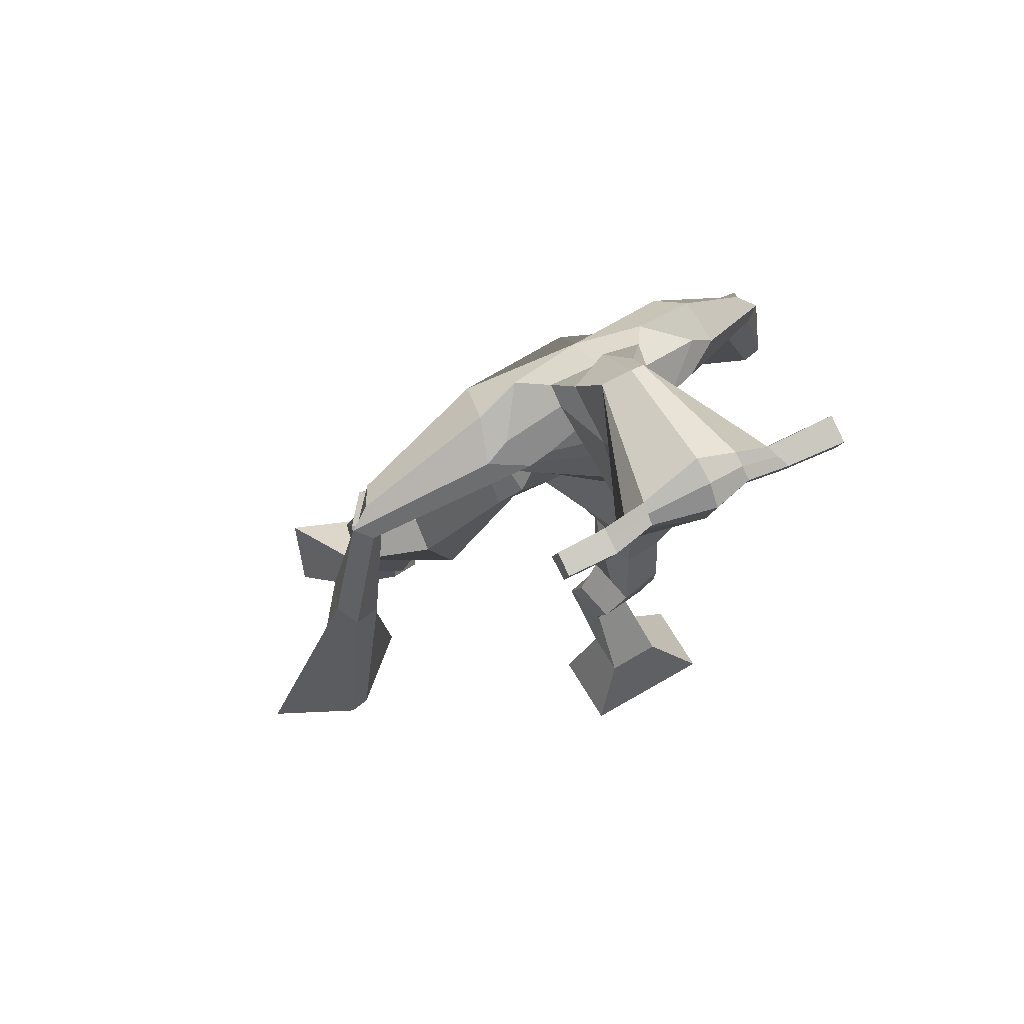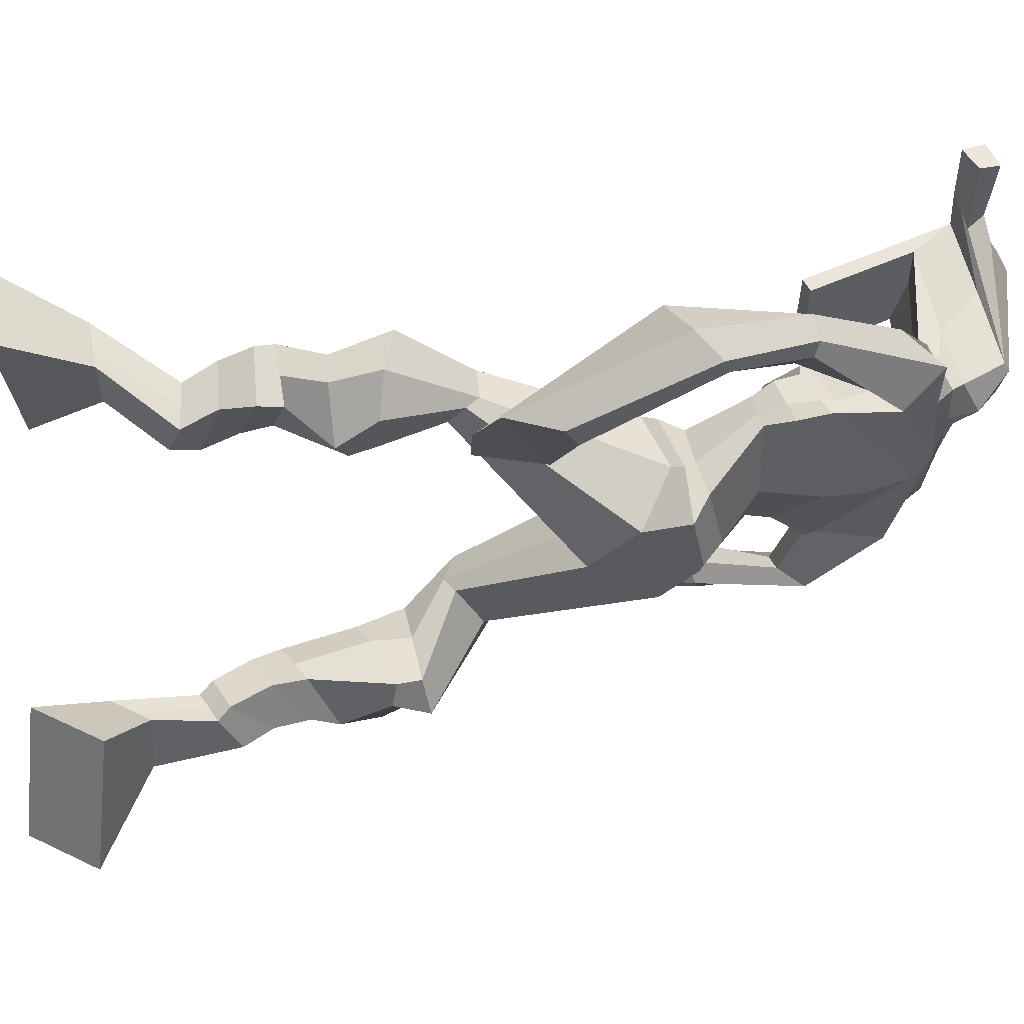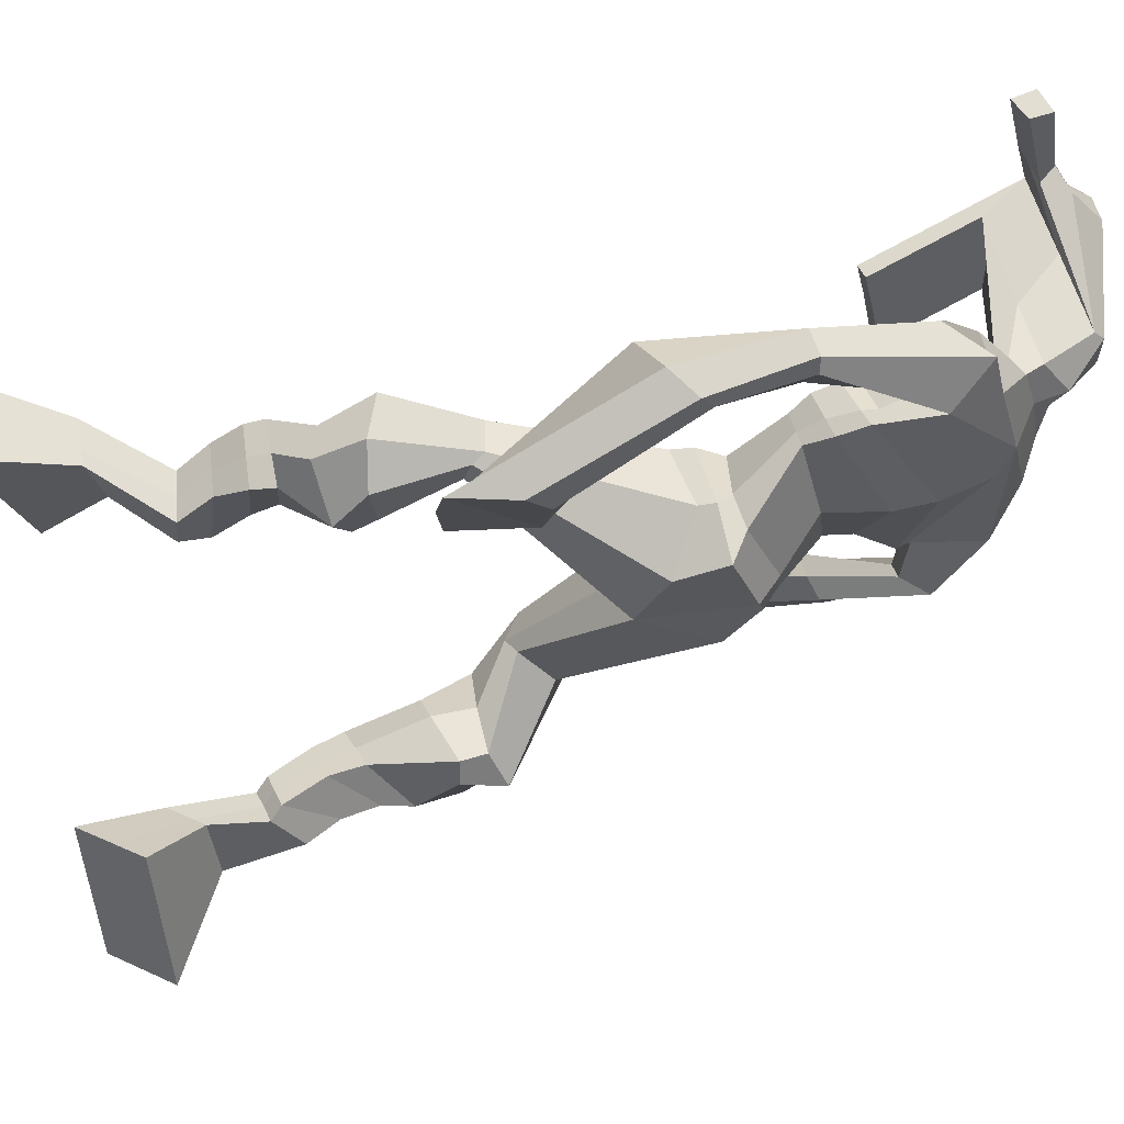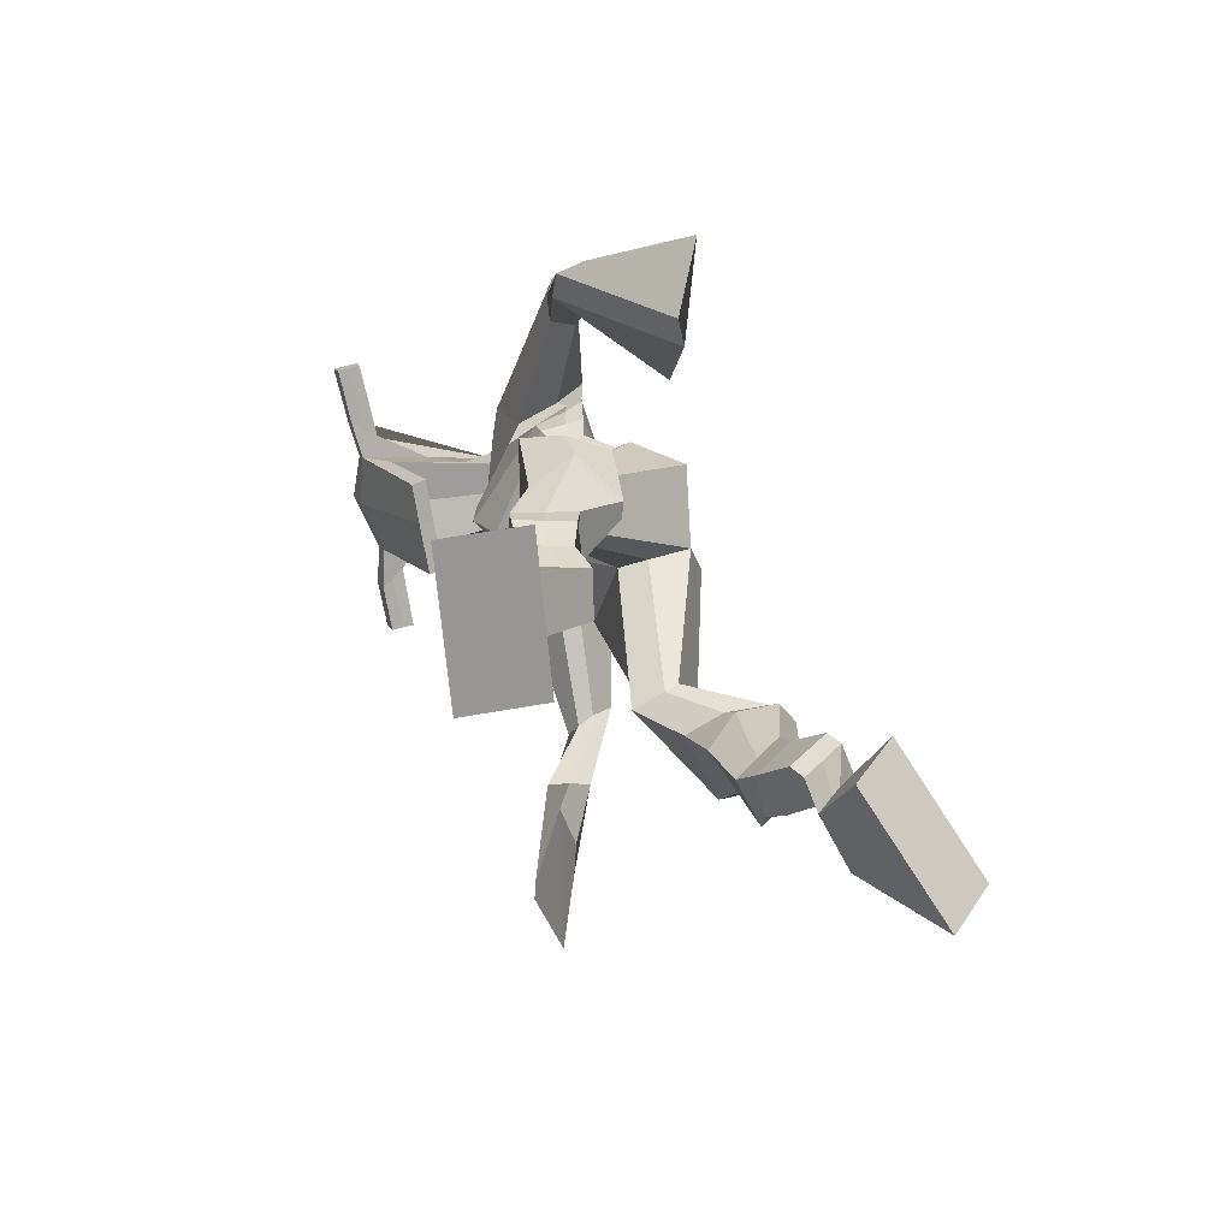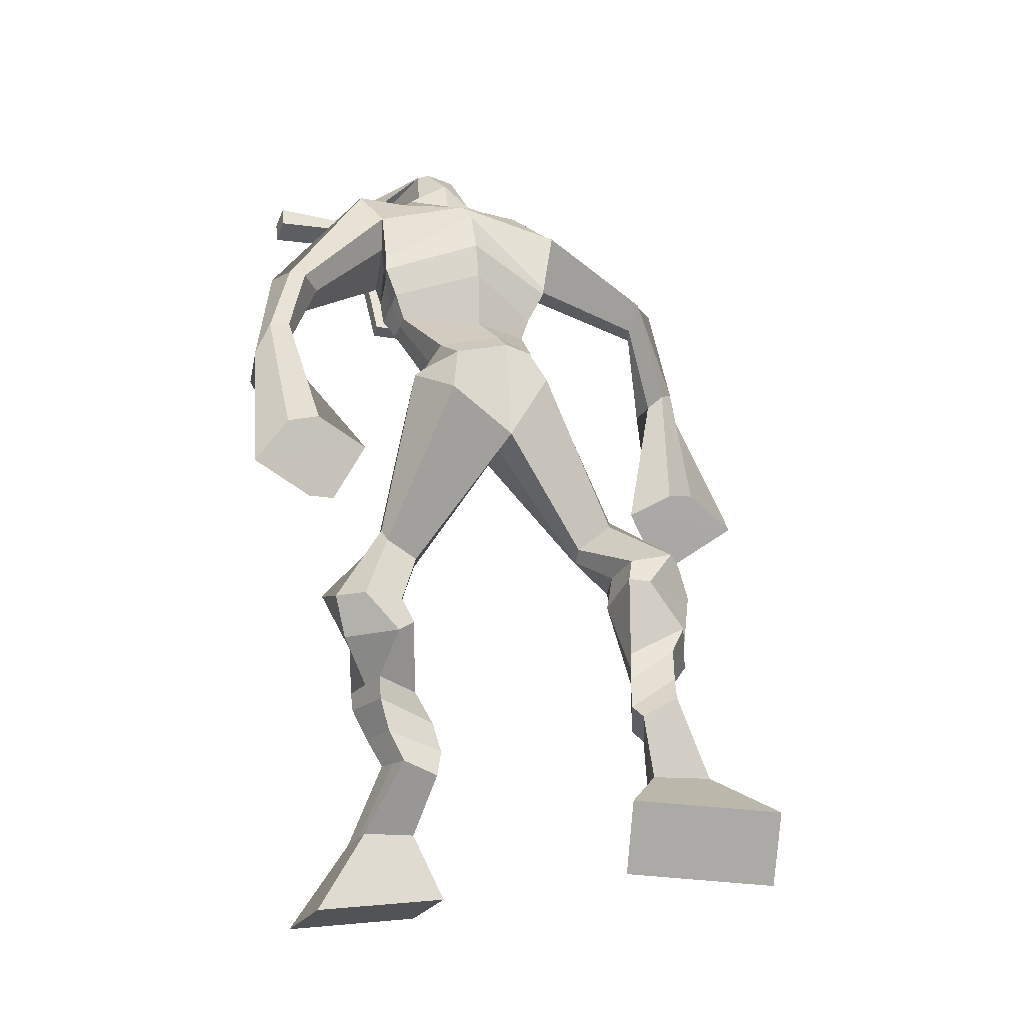
<metadata>
{"format":"obj","ext":"obj","renderer":"f3d","projection":"perspective","resolution":1024,"background":"white","views":[{"elev":62.9,"azim":-29.1,"up":"+Y"},{"elev":-32.1,"azim":88.2,"up":"+Z"},{"elev":-28.5,"azim":101.0,"up":"+Z"},{"elev":-73.7,"azim":99.3,"up":"+Y"},{"elev":-15.9,"azim":155.7,"up":"+Y"}]}
</metadata>
<code>
o monstruo
v 0.2263 -0.2333 -0.5412
v 0.2958 -0.2809 -0.6082
v 0.2179 -0.2879 -0.5104
v 0.2804 -0.3781 -0.5544
v 0.149 -0.2347 -0.5683
v 0.1045 -0.2978 -0.6932
v 0.1404 -0.2907 -0.5376
v 0.08914 -0.3949 -0.6394
v 0.2487 -0.1469 -0.5533
v 0.2227 -0.1746 -0.5024
v 0.1979 -0.1169 -0.5632
v 0.1722 -0.1429 -0.512
v 0.2592 -0.1315 -0.5384
v 0.2335 -0.1582 -0.4874
v 0.181 -0.08047 -0.5268
v 0.1539 -0.1102 -0.4751
v 0.2392 -0.08245 -0.496
v 0.2121 -0.1122 -0.4443
v 0.1742 -0.03386 -0.51
v 0.1412 -0.07175 -0.4481
v 0.2306 -0.03786 -0.4815
v 0.1976 -0.07575 -0.4197
v 0.1527 0.003488 -0.505
v 0.1173 -0.04282 -0.4427
v 0.2355 0.07646 -0.4894
v 0.2072 0.0199 -0.3907
v 0.2093 0.07105 -0.507
v 0.1447 0.02071 -0.4226
v 0.2249 0.1086 -0.4771
v 0.2098 0.08339 -0.3621
v 0.1653 0.1211 -0.4941
v 0.1079 0.105 -0.3922
v 0.2594 0.1499 -0.3639
v 0.2345 0.1462 -0.298
v 0.2143 0.1874 -0.3828
v 0.2041 0.1749 -0.3216
v 0.3944 0.3122 -0.4057
v 0.3895 0.2894 -0.3046
v 0.3376 0.4057 -0.4142
v 0.2997 0.3584 -0.2567
v 0.4787 -0.2945 -0.2267
v 0.4335 -0.3913 -0.241
v 0.4819 -0.3053 -0.1637
v 0.4392 -0.4105 -0.1307
v 0.5607 -0.2967 -0.2318
v 0.6414 -0.4167 -0.256
v 0.5639 -0.3078 -0.1683
v 0.6471 -0.4359 -0.1457
v 0.4657 -0.2096 -0.289
v 0.4816 -0.2025 -0.2266
v 0.5236 -0.1921 -0.2973
v 0.5355 -0.1929 -0.2354
v 0.4564 -0.1714 -0.2819
v 0.4686 -0.1721 -0.2199
v 0.5409 -0.1447 -0.2782
v 0.5534 -0.1486 -0.214
v 0.4628 -0.124 -0.2605
v 0.4753 -0.1278 -0.1963
v 0.5577 -0.09709 -0.2838
v 0.5744 -0.1038 -0.2061
v 0.4958 -0.08038 -0.2697
v 0.5108 -0.087 -0.1918
v 0.5612 -0.06308 -0.2867
v 0.5767 -0.07702 -0.204
v 0.5242 0.01521 -0.3315
v 0.5234 0.008494 -0.214
v 0.5504 -0.000398 -0.3383
v 0.589 -0.01216 -0.2272
v 0.5433 0.05029 -0.33
v 0.5247 0.07282 -0.2165
v 0.6032 0.05422 -0.3327
v 0.6336 0.06839 -0.22
v 0.4923 0.1355 -0.2577
v 0.499 0.1558 -0.1945
v 0.5468 0.1572 -0.2732
v 0.5396 0.1705 -0.2122
v 0.4966 0.3726 -0.4172
v 0.5121 0.3746 -0.2576
v 0.4118 0.7558 -0.2405
v 0.414 0.7023 -0.1097
v 0.2603 0.7118 -0.2728
v 0.2922 0.6388 -0.1931
v 0.5677 0.6909 -0.2813
v 0.5408 0.6072 -0.1848
v 0.3091 0.7572 -0.226
v 0.3149 0.7034 -0.1344
v 0.2452 0.7458 -0.2073
v 0.2835 0.6896 -0.1347
v 0.08467 0.6314 -0.2451
v 0.07842 0.585 -0.1949
v 0.06557 0.6422 -0.2114
v 0.0581 0.6142 -0.1763
v 0.01885 0.488 -0.2039
v 0.03702 0.4637 -0.1442
v -0.000473 0.4951 -0.1974
v 0.001588 0.4713 -0.1348
v -0.0046 0.3186 -0.1813
v -0.006574 0.2029 -0.1265
v -0.0524 0.3267 -0.1703
v -0.03251 0.2073 -0.1207
v 0.5075 0.7482 -0.2252
v 0.5106 0.6962 -0.137
v 0.5853 0.7465 -0.2264
v 0.5511 0.6927 -0.1504
v 0.7023 0.5641 -0.2986
v 0.696 0.5165 -0.2588
v 0.7248 0.569 -0.2909
v 0.7289 0.5423 -0.2595
v 0.743 0.4589 -0.3502
v 0.7489 0.3915 -0.2741
v 0.7763 0.4495 -0.3592
v 0.7815 0.3804 -0.2853
v 0.7232 0.2845 -0.4423
v 0.6965 0.1622 -0.4404
v 0.776 0.2662 -0.459
v 0.7331 0.1622 -0.4383
v 0.4239 0.8763 0.04615
v 0.4233 0.8367 0.1037
v 0.3418 0.8453 0.05473
v 0.3415 0.8225 0.07878
v 0.4839 0.8441 0.04936
v 0.4882 0.8133 0.07995
v 0.4871 0.7404 0.02639
v 0.421 0.7441 0.02768
v 0.3463 0.7296 0.02073
v 0.3663 0.7959 -0.1611
v 0.4566 0.795 -0.1612
v 0.4152 0.8201 -0.1745
v 0.4889 0.7923 0.07287
v 0.3407 0.7943 0.06819
v 0.4423 0.8543 -0.1173
v 0.4211 0.8649 -0.113
v 0.4197 0.7854 0.08902
v 0.3798 0.8549 -0.1173
v 0.2134 0.8332 0.05866
v 0.2131 0.8198 0.08873
v 0.2123 0.7909 0.07859
v 0.2125 0.8004 0.04598
v 0.627 0.8322 0.05867
v 0.6267 0.8155 0.09352
v 0.6276 0.7847 0.08315
v 0.6279 0.8043 0.05263
v 0.3185 0.5232 -0.2776
v 0.4034 0.531 -0.2954
v 0.5263 0.5251 -0.278
v 0.5247 0.5113 -0.2338
v 0.3995 0.4846 -0.2192
v 0.317 0.5073 -0.2309
v 0.3039 0.5591 -0.2716
v 0.5393 0.5386 -0.2192
v 0.3028 0.5378 -0.2137
v 0.4078 0.611 -0.3048
v 0.5414 0.5642 -0.2797
v 0.4004 0.5474 -0.1283
v 0.5456 0.7882 0.0788
v 0.5449 0.8127 0.08705
v 0.5306 0.8276 0.05554
v 0.5127 0.8089 0.04643
v 0.2826 0.8344 0.05792
v 0.2823 0.8199 0.09057
v 0.2814 0.7886 0.07957
v 0.32 0.8074 0.04664
v 0.4211 0.5945 -0.01658
v 0.4161 0.6035 -0.03664
v 0.3415 0.6033 -0.03759
v 0.4822 0.6026 -0.03642
v 0.4795 0.5933 -0.01659
v 0.3429 0.594 -0.01758
v 0.4136 0.7431 -0.1349
v 0.3449 0.7773 -0.1884
v 0.4571 0.7407 -0.134
v 0.3673 0.736 -0.135
v 0.4819 0.7744 -0.1881
v 0.4136 0.7794 -0.1853
v 0.2822 0.6054 -0.2845
v 0.5413 0.5721 -0.2098
v 0.2966 0.5673 -0.1929
v 0.4094 0.6656 -0.2983
v 0.5588 0.6054 -0.2799
v 0.4076 0.6088 -0.09321
v 0.2768 0.6187 -0.2752
v 0.5199 0.5765 -0.1675
v 0.2823 0.5872 -0.2028
v 0.4089 0.7272 -0.2746
v 0.559 0.6234 -0.2795
v 0.4126 0.6695 -0.09562
v 0.4028 0.482 -0.3708
v 0.4956 0.458 -0.3601
v 0.3946 0.4255 -0.2257
v 0.337 0.4697 -0.3527
v 0.4662 0.4331 -0.2464
v 0.349 0.4296 -0.2451
v 0.09737 -0.3429 -0.6682
v 0.2234 -0.251 -0.5308
v 0.1462 -0.2532 -0.5582
v 0.2887 -0.3261 -0.5832
v 0.235 -0.1604 -0.5273
v 0.1845 -0.1301 -0.5372
v 0.2462 -0.1448 -0.5127
v 0.1675 -0.09536 -0.501
v 0.2256 -0.09734 -0.4702
v 0.1577 -0.05281 -0.479
v 0.2141 -0.05681 -0.4506
v 0.135 -0.01967 -0.4739
v 0.2447 0.04231 -0.4318
v 0.1303 0.05773 -0.4808
v 0.2286 0.09454 -0.4174
v 0.1264 0.1163 -0.446
v 0.256 0.1338 -0.3451
v 0.2069 0.1995 -0.3672
v 0.3909 0.3026 -0.3468
v 0.2978 0.4321 -0.3316
v 0.6441 -0.4256 -0.2048
v 0.4798 -0.298 -0.2059
v 0.5618 -0.3004 -0.2108
v 0.4362 -0.4002 -0.1897
v 0.4738 -0.206 -0.2578
v 0.5297 -0.1925 -0.2663
v 0.4626 -0.1717 -0.2509
v 0.5471 -0.1467 -0.2461
v 0.4691 -0.1259 -0.2284
v 0.5661 -0.1005 -0.245
v 0.5033 -0.08369 -0.2308
v 0.5689 -0.07005 -0.2453
v 0.4986 0.0135 -0.2686
v 0.62 -0.008782 -0.2898
v 0.5225 0.06051 -0.2751
v 0.6311 0.05784 -0.277
v 0.4867 0.1279 -0.2339
v 0.5527 0.1741 -0.2615
v 0.5325 0.4079 -0.3447
v 0.2799 0.6424 -0.2236
v 0.5525 0.6548 -0.2411
v 0.2645 0.7228 -0.1677
v 0.2316 0.6979 -0.1616
v 0.08898 0.5933 -0.2186
v 0.03486 0.6354 -0.1903
v 0.03103 0.4744 -0.1752
v -0.01587 0.4851 -0.1625
v 0.06509 0.2793 -0.1708
v -0.1432 0.2845 -0.1404
v 0.5667 0.7288 -0.1798
v 0.6051 0.6902 -0.1852
v 0.6805 0.544 -0.2921
v 0.7465 0.5593 -0.2685
v 0.738 0.4266 -0.3099
v 0.787 0.4151 -0.3234
v 0.6387 0.2558 -0.414
v 0.8299 0.193 -0.478
v 0.4237 0.8663 0.08102
v 0.3417 0.8339 0.06675
v 0.4861 0.8287 0.06466
v 0.4612 0.7713 -0.08055
v 0.3675 0.7602 -0.08593
v 0.4668 0.8233 -0.02226
v 0.359 0.8246 -0.02468
v 0.2133 0.8265 0.07369
v 0.2124 0.7957 0.06229
v 0.6268 0.8238 0.0761
v 0.6278 0.7945 0.06789
v 0.5258 0.5193 -0.2592
v 0.3181 0.5203 -0.2689
v 0.5406 0.5535 -0.2549
v 0.3035 0.5514 -0.2506
v 0.5292 0.7985 0.06262
v 0.5378 0.8201 0.07129
v 0.3007 0.798 0.0631
v 0.2825 0.8272 0.07425
v 0.3459 0.7562 -0.1634
v 0.4801 0.7565 -0.1624
v 0.5507 0.5937 -0.255
v 0.29 0.5894 -0.2479
v 0.5546 0.6138 -0.2578
v 0.281 0.6073 -0.2483
v 0.3321 0.4485 -0.3031
v 0.4931 0.4426 -0.3118
v 0.4032 0.4573 -0.4056
v 0.4811 0.4386 -0.3946
v 0.3913 0.3503 -0.2556
v 0.3539 0.457 -0.3848
v 0.4765 0.3986 -0.2369
v 0.331 0.3962 -0.2412
v 0.5098 0.4273 -0.3304
v 0.316 0.4467 -0.3118
f 1 5 11 9
f 4 3 7 8
f 193 195 5 6
f 193 196 4 8
f 196 194 3 4
f 6 5 1 2
f 198 12 16 200
f 7 3 10 12
f 195 7 12 198
f 194 1 9 197
f 200 16 20 202
f 12 10 14 16
f 9 11 15 13
f 197 9 13 199
f 20 18 22 24
f 16 14 18 20
f 13 15 19 17
f 199 13 17 201
f 21 23 27 25
f 17 19 23 21
f 201 17 21 203
f 202 20 24 204
f 206 28 32 208
f 203 21 25 205
f 204 24 28 206
f 24 22 26 28
f 29 31 35 33
f 28 26 30 32
f 25 27 31 29
f 205 25 29 207
f 209 33 37 211
f 207 29 33 209
f 208 32 36 210
f 32 30 34 36
f 185 184 79 83
f 210 36 40 212
f 36 34 38 40
f 33 35 39 37
f 41 49 51 45
f 44 48 47 43
f 213 46 45 215
f 213 48 44 216
f 216 44 43 214
f 46 42 41 45
f 218 220 56 52
f 47 52 50 43
f 215 218 52 47
f 214 217 49 41
f 220 222 60 56
f 52 56 54 50
f 49 53 55 51
f 217 219 53 49
f 60 64 62 58
f 56 60 58 54
f 53 57 59 55
f 219 221 57 53
f 61 65 67 63
f 57 61 63 59
f 221 223 61 57
f 222 224 64 60
f 226 228 72 68
f 223 225 65 61
f 224 226 68 64
f 64 68 66 62
f 69 73 75 71
f 68 72 70 66
f 65 69 71 67
f 225 227 69 65
f 229 211 37 73
f 227 229 73 69
f 228 230 76 72
f 72 76 74 70
f 184 181 81 79
f 230 231 78 76
f 76 78 38 74
f 73 37 77 75
f 268 159 135 257
f 133 129 122 118
f 186 182 84 80
f 274 183 82 232
f 273 185 83 233
f 183 186 80 82
f 234 235 88 86
f 82 88 92 90
f 82 80 86 88
f 79 81 87 85
f 90 92 96 94
f 235 87 91 237
f 232 82 90 236
f 87 81 89 91
f 95 93 97 99
f 236 90 94 238
f 91 89 93 95
f 237 91 95 239
f 240 98 100 241
f 239 95 99 241
f 94 96 100 98
f 238 94 98 240
f 242 102 104 243
f 83 79 101 103
f 80 84 104 102
f 104 84 106 108
f 108 106 110 112
f 83 103 107 105
f 233 83 105 244
f 243 104 108 245
f 109 111 115 113
f 245 108 112 247
f 105 107 111 109
f 244 105 109 246
f 248 113 115 249
f 246 109 113 248
f 112 110 114 116
f 247 112 116 249
f 250 117 119 251
f 250 118 122 252
f 156 155 141 140
f 131 132 117 121
f 132 134 119 117
f 130 133 118 120
f 172 169 124 125
f 174 170 126 128
f 173 174 128 127
f 270 173 127 253
f 169 171 123 124
f 269 172 125 254
f 129 133 163 167
f 128 126 134 132
f 127 128 132 131
f 253 127 131 255
f 130 125 165 168
f 254 125 130 256
f 258 137 136 257
f 161 160 136 137
f 267 161 137 258
f 159 162 138 135
f 260 142 139 259
f 158 157 139 142
f 266 156 140 259
f 265 158 142 260
f 192 189 147 148
f 276 188 145 261
f 275 192 148 262
f 189 191 146 147
f 187 190 143 144
f 188 187 144 145
f 148 147 154 151
f 261 145 153 263
f 262 148 151 264
f 147 146 150 154
f 144 143 149 152
f 145 144 152 153
f 255 131 158 265
f 252 122 156 266
f 131 121 157 158
f 122 129 155 156
f 119 134 162 159
f 256 130 161 267
f 130 120 160 161
f 251 119 159 268
f 165 164 163 168
f 164 166 167 163
f 133 130 168 163
f 123 129 167 166
f 124 123 166 164
f 125 124 164 165
f 234 86 172 269
f 80 102 171 169
f 242 101 173 270
f 101 79 174 173
f 79 85 170 174
f 86 80 169 172
f 151 154 180 177
f 263 153 179 271
f 264 151 177 272
f 154 150 176 180
f 152 149 175 178
f 153 152 178 179
f 177 180 186 183
f 271 179 185 273
f 272 177 183 274
f 180 176 182 186
f 178 175 181 184
f 179 178 184 185
f 278 277 187 188
f 277 280 190 187
f 279 281 191 189
f 284 282 192 275
f 283 278 188 276
f 282 279 189 192
f 281 283 276 191
f 280 284 275 190
f 175 272 274 181
f 176 271 273 182
f 149 264 272 175
f 150 263 271 176
f 102 242 270 171
f 85 234 269 170
f 120 251 268 160
f 134 256 267 162
f 121 252 266 157
f 129 255 265 155
f 143 262 264 149
f 146 261 263 150
f 190 275 262 143
f 191 276 261 146
f 155 265 260 141
f 157 266 259 139
f 141 260 259 140
f 162 267 258 138
f 138 258 257 135
f 126 254 256 134
f 123 253 255 129
f 170 269 254 126
f 171 270 253 123
f 117 250 252 121
f 118 250 251 120
f 111 247 249 115
f 110 246 248 114
f 114 248 249 116
f 106 244 246 110
f 107 245 247 111
f 103 243 245 107
f 84 233 244 106
f 101 242 243 103
f 93 238 240 97
f 96 239 241 100
f 97 240 241 99
f 92 237 239 96
f 89 236 238 93
f 81 232 236 89
f 88 235 237 92
f 85 87 235 234
f 182 273 233 84
f 181 274 232 81
f 160 268 257 136
f 75 77 231 230
f 71 75 230 228
f 70 74 229 227
f 74 38 211 229
f 66 70 227 225
f 63 67 226 224
f 62 66 225 223
f 67 71 228 226
f 59 63 224 222
f 58 62 223 221
f 54 58 221 219
f 50 54 219 217
f 55 59 222 220
f 43 50 217 214
f 45 51 218 215
f 51 55 220 218
f 42 216 214 41
f 46 213 216 42
f 48 213 215 47
f 35 210 212 39
f 31 208 210 35
f 30 207 209 34
f 34 209 211 38
f 26 205 207 30
f 23 204 206 27
f 22 203 205 26
f 27 206 208 31
f 19 202 204 23
f 18 201 203 22
f 14 199 201 18
f 10 197 199 14
f 15 200 202 19
f 3 194 197 10
f 5 195 198 11
f 11 198 200 15
f 2 1 194 196
f 6 2 196 193
f 8 7 195 193
f 39 212 284 280
f 78 231 283 281
f 40 38 279 282
f 231 77 278 283
f 212 40 282 284
f 38 78 281 279
f 37 39 280 277
f 77 37 277 278

</code>
